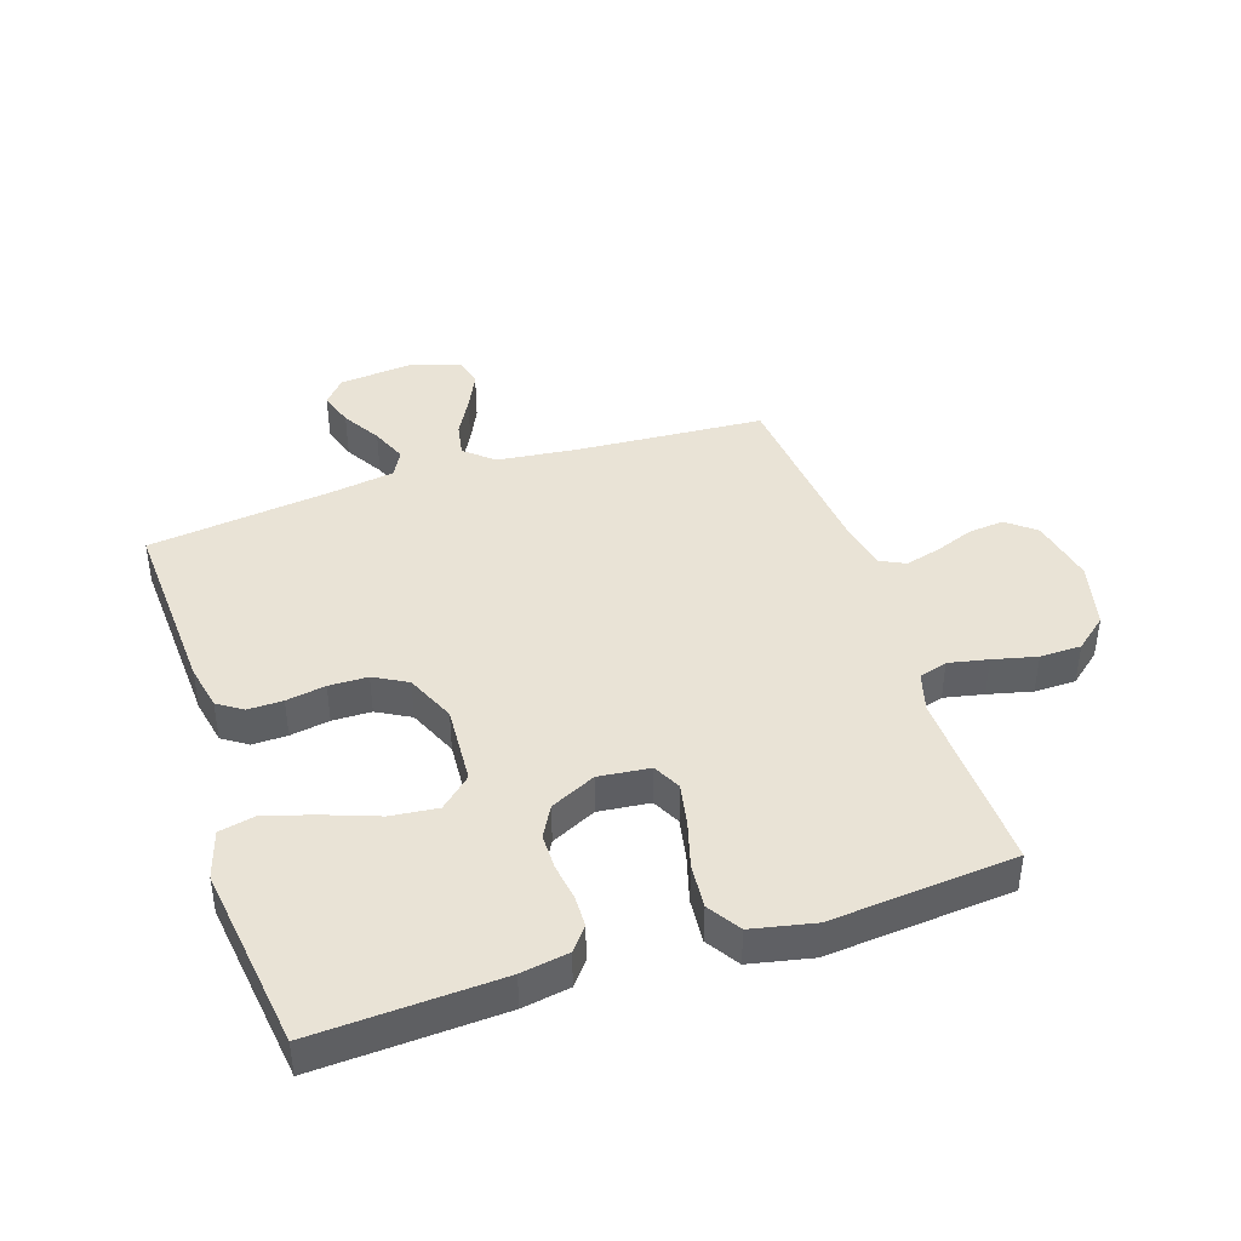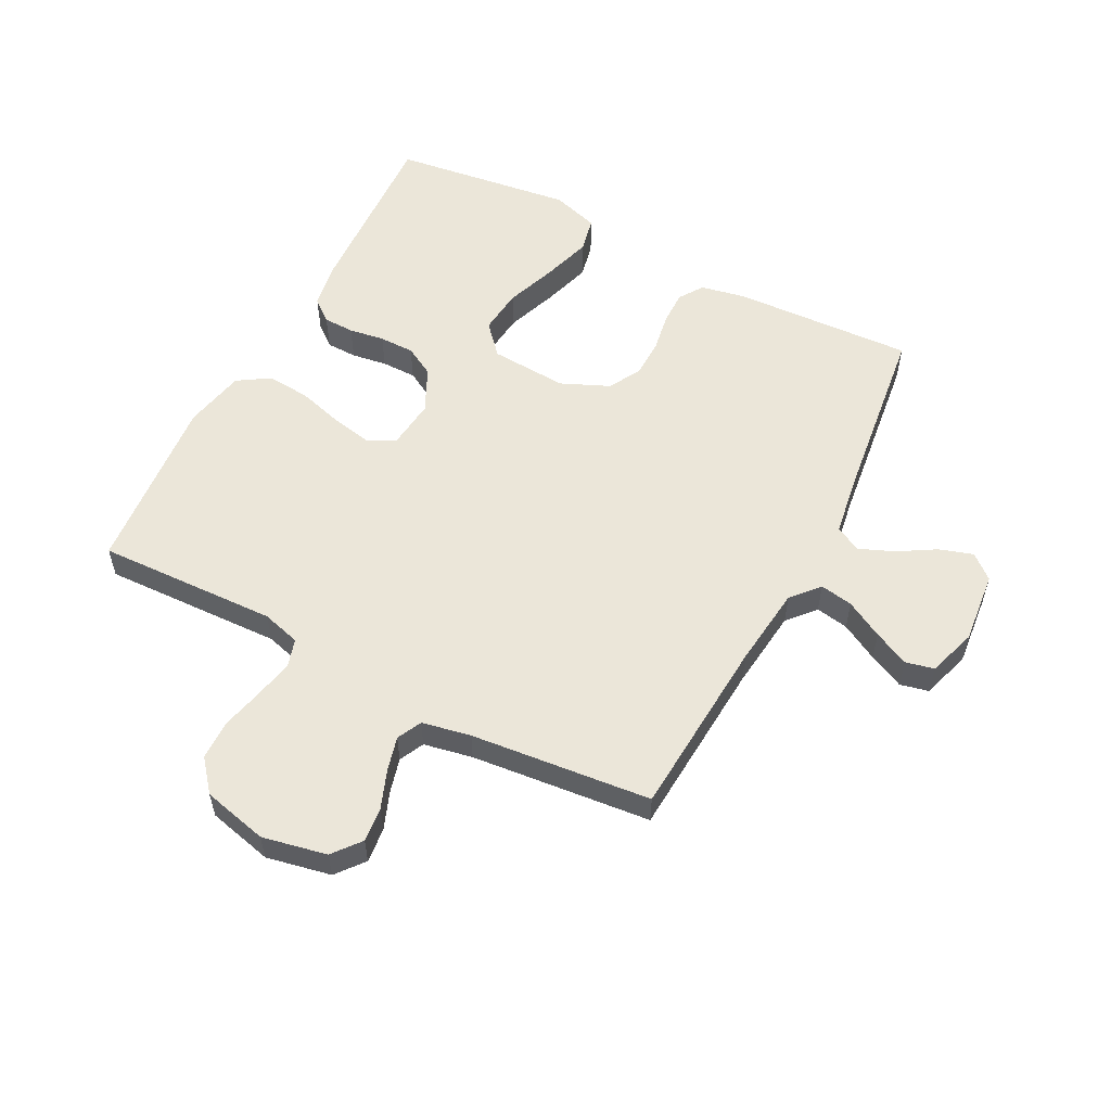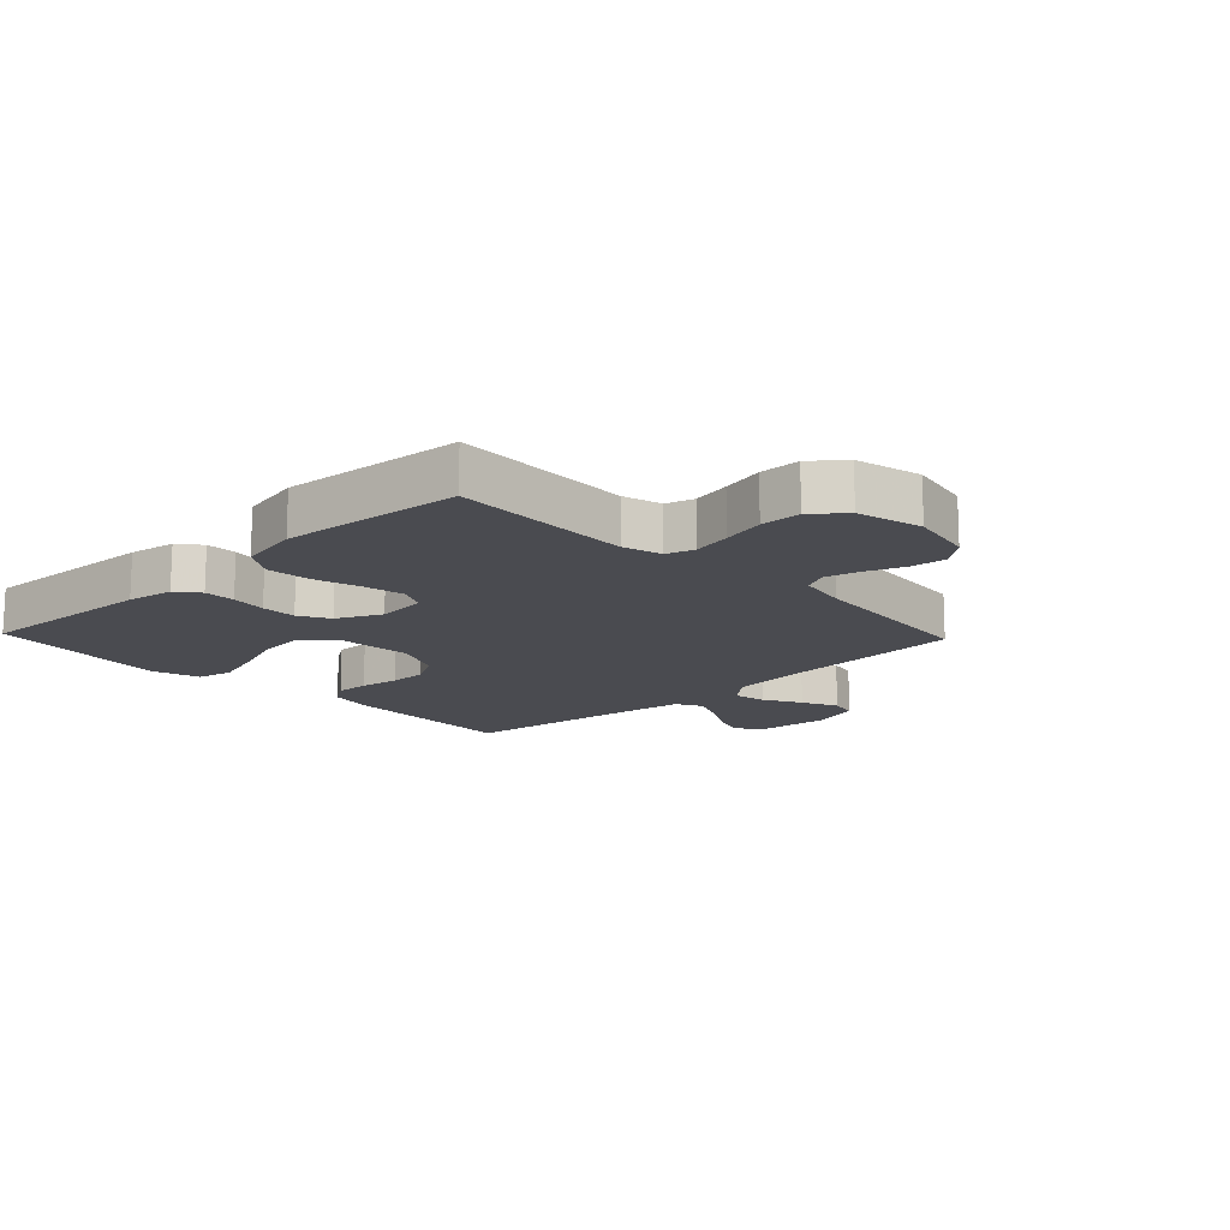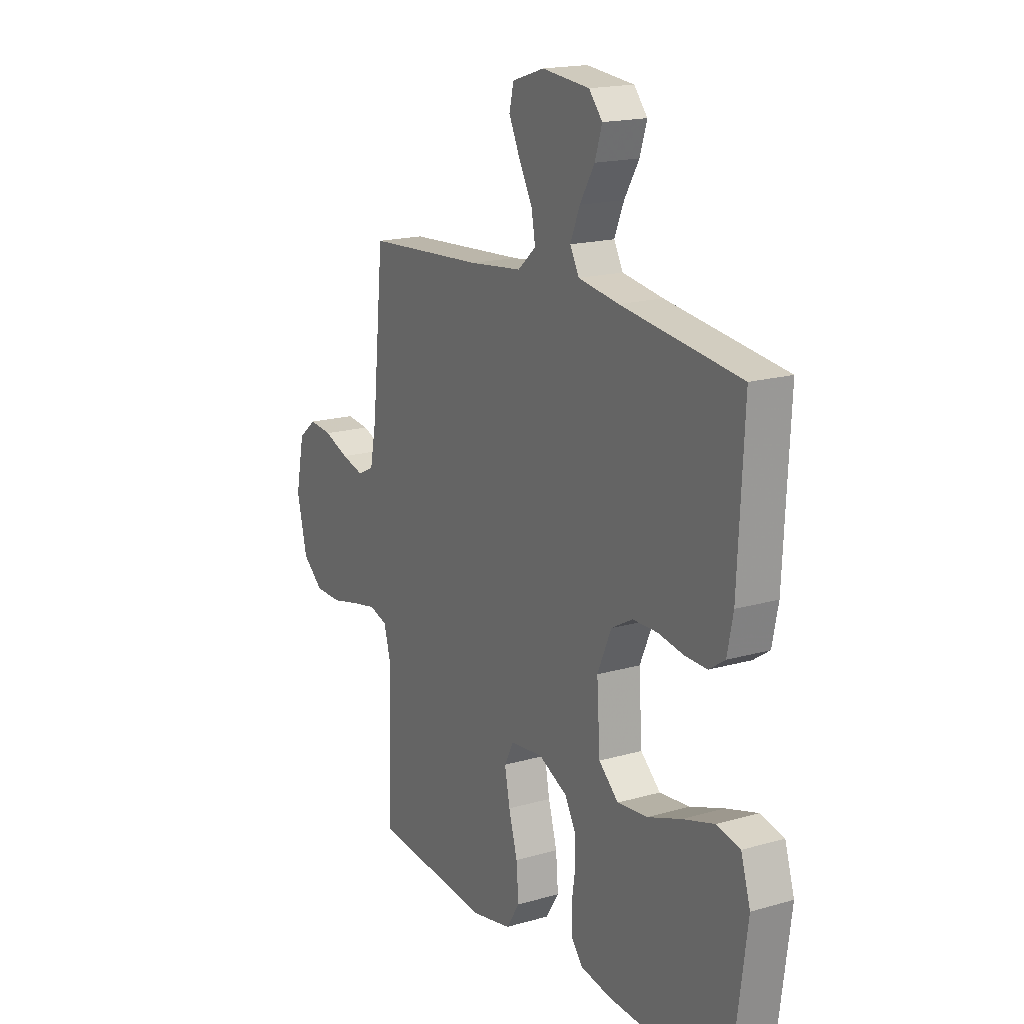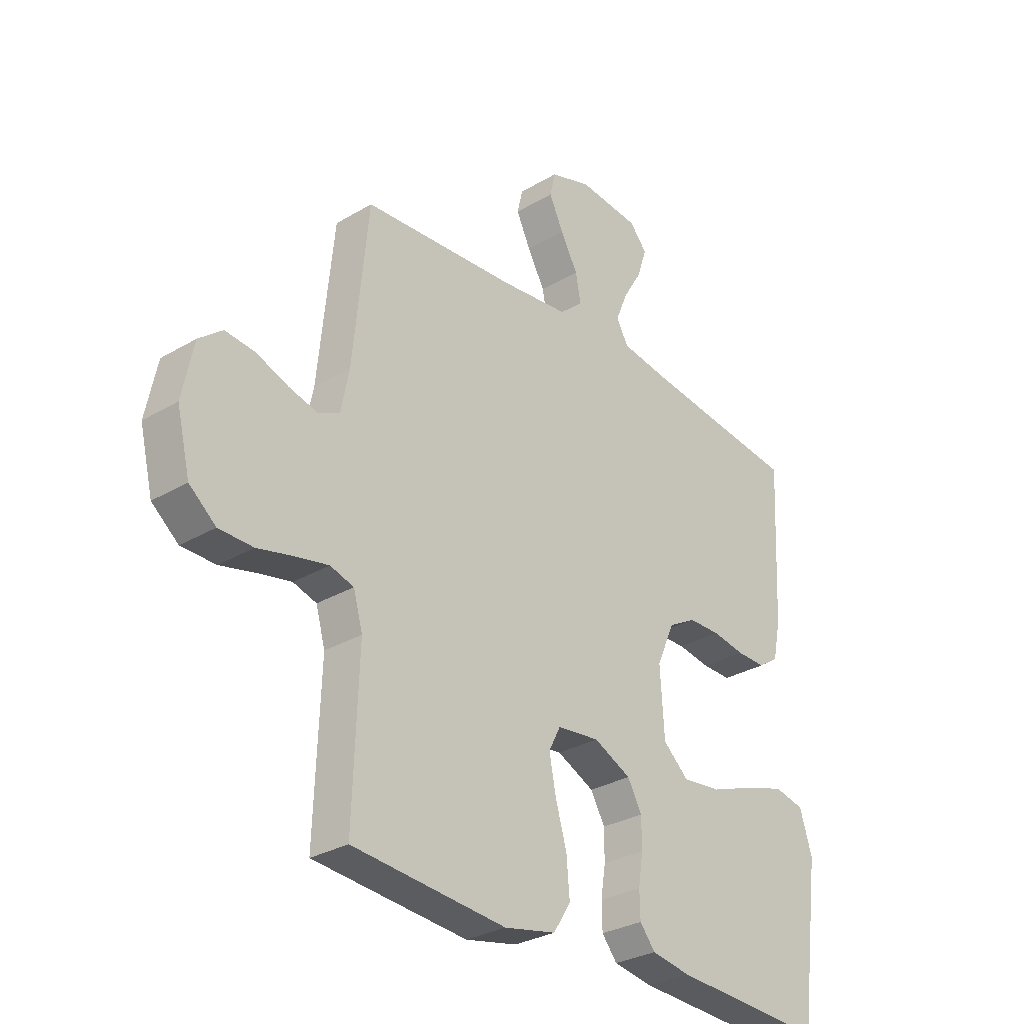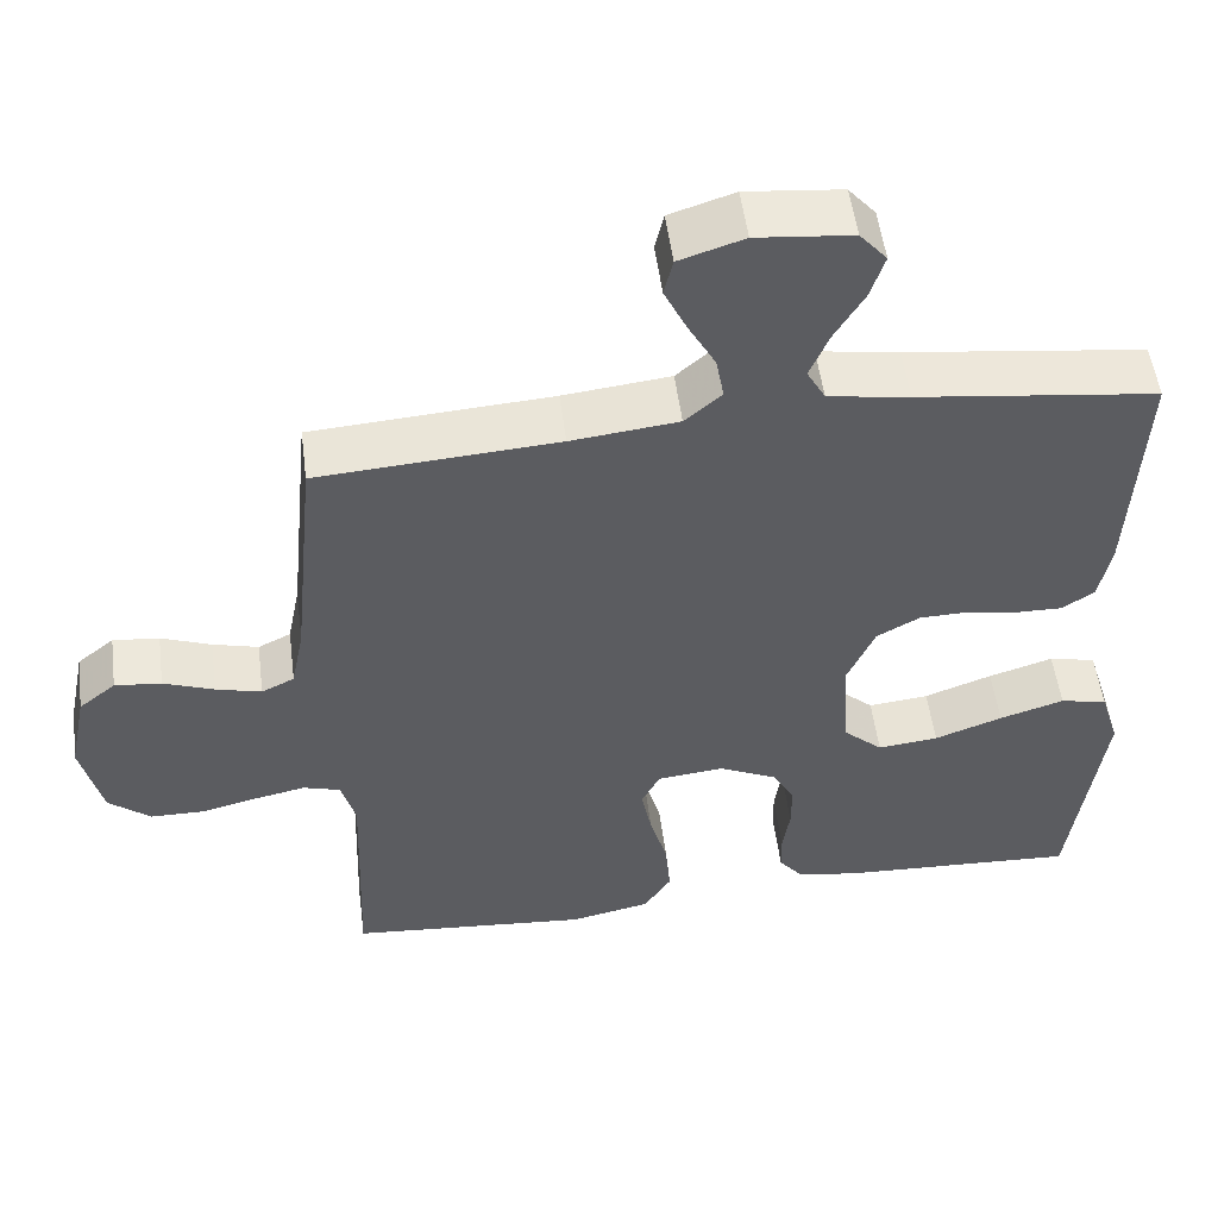
<metadata>
{"format":"obj","ext":"obj","renderer":"f3d","projection":"perspective","resolution":1024,"background":"white","views":[{"elev":42.1,"azim":161.8,"up":"+Y"},{"elev":56.0,"azim":-62.5,"up":"+Y"},{"elev":-14.6,"azim":-136.4,"up":"+Y"},{"elev":17.6,"azim":60.4,"up":"+Z"},{"elev":-29.9,"azim":-49.0,"up":"+Z"},{"elev":52.7,"azim":-7.4,"up":"+Z"}]}
</metadata>
<code>
v -0.5 0.07 0.5
v -0.2 0.07 0.52
v -0.066 0.07 0.535
v -0.02 0.07 0.575
v -0.03 0.07 0.63
v -0.064 0.07 0.692
v -0.092 0.07 0.751
v -0.081 0.07 0.798
v 0 0.07 0.824
v 0.12 0.07 0.812
v 0.154 0.07 0.772
v 0.136 0.07 0.716
v 0.099 0.07 0.654
v 0.075 0.07 0.596
v 0.098 0.07 0.554
v 0.2 0.07 0.538
v 0.5 0.07 0.5
v 0.485 0.07 0.2
v 0.47 0.07 0.126
v 0.43 0.07 0.099
v 0.373 0.07 0.1
v 0.309 0.07 0.111
v 0.246 0.07 0.11
v 0.192 0.07 0.08
v 0.157 0.07 0
v 0.165 0.07 -0.128
v 0.215 0.07 -0.173
v 0.291 0.07 -0.165
v 0.376 0.07 -0.134
v 0.457 0.07 -0.109
v 0.516 0.07 -0.122
v 0.54 0.07 -0.2
v 0.5 0.07 -0.5
v 0.2 0.07 -0.485
v 0.123 0.07 -0.472
v 0.093 0.07 -0.435
v 0.092 0.07 -0.384
v 0.101 0.07 -0.325
v 0.101 0.07 -0.267
v 0.073 0.07 -0.217
v 0 0.07 -0.182
v -0.083 0.07 -0.191
v -0.106 0.07 -0.236
v -0.093 0.07 -0.303
v -0.071 0.07 -0.38
v -0.065 0.07 -0.452
v -0.099 0.07 -0.505
v -0.2 0.07 -0.526
v -0.5 0.07 -0.5
v -0.489 0.07 -0.2
v -0.507 0.07 -0.136
v -0.553 0.07 -0.122
v -0.617 0.07 -0.135
v -0.688 0.07 -0.152
v -0.755 0.07 -0.151
v -0.807 0.07 -0.108
v -0.833 0.07 0
v -0.811 0.07 0.107
v -0.765 0.07 0.144
v -0.707 0.07 0.138
v -0.644 0.07 0.114
v -0.587 0.07 0.099
v -0.546 0.07 0.119
v -0.53 0.07 0.2
v -0.5 0 0.5
v -0.2 0 0.52
v -0.066 0 0.535
v -0.02 0 0.575
v -0.03 0 0.63
v -0.064 0 0.692
v -0.092 0 0.751
v -0.081 0 0.798
v 0 0 0.824
v 0.12 0 0.812
v 0.154 0 0.772
v 0.136 0 0.716
v 0.099 0 0.654
v 0.075 0 0.596
v 0.098 0 0.554
v 0.2 0 0.538
v 0.5 0 0.5
v 0.485 0 0.2
v 0.47 0 0.126
v 0.43 0 0.099
v 0.373 0 0.1
v 0.309 0 0.111
v 0.246 0 0.11
v 0.192 0 0.08
v 0.157 0 0
v 0.165 0 -0.128
v 0.215 0 -0.173
v 0.291 0 -0.165
v 0.376 0 -0.134
v 0.457 0 -0.109
v 0.516 0 -0.122
v 0.54 0 -0.2
v 0.5 0 -0.5
v 0.2 0 -0.485
v 0.123 0 -0.472
v 0.093 0 -0.435
v 0.092 0 -0.384
v 0.101 0 -0.325
v 0.101 0 -0.267
v 0.073 0 -0.217
v 0 0 -0.182
v -0.083 0 -0.191
v -0.106 0 -0.236
v -0.093 0 -0.303
v -0.071 0 -0.38
v -0.065 0 -0.452
v -0.099 0 -0.505
v -0.2 0 -0.526
v -0.5 0 -0.5
v -0.489 0 -0.2
v -0.507 0 -0.136
v -0.553 0 -0.122
v -0.617 0 -0.135
v -0.688 0 -0.152
v -0.755 0 -0.151
v -0.807 0 -0.108
v -0.833 0 0
v -0.811 0 0.107
v -0.765 0 0.144
v -0.707 0 0.138
v -0.644 0 0.114
v -0.587 0 0.099
v -0.546 0 0.119
v -0.53 0 0.2
f 58 59 60 61
f 58 61 62
f 57 58 62
f 56 57 62
f 53 54 55 56
f 52 53 56 62
f 51 52 62 63
f 47 48 49 50
f 44 45 46 47
f 43 44 47 50
f 42 43 50 51
f 35 36 37 38
f 35 38 39
f 34 35 39
f 33 34 39
f 32 33 39 40
f 28 29 30 31
f 28 31 32 40
f 19 20 21 22
f 19 22 23
f 16 17 18 19
f 15 16 19 23
f 14 15 23 24
f 10 11 12 13
f 10 13 14
f 9 10 14
f 5 6 7 8
f 5 8 9 14
f 64 1 2
f 64 2 3
f 63 64 3
f 41 42 51 63
f 41 63 3
f 40 41 3 4
f 27 28 40
f 26 27 40
f 25 26 40 4
f 14 24 25
f 4 5 14 25
f 125 124 123 122
f 126 125 122
f 126 122 121
f 126 121 120
f 120 119 118 117
f 126 120 117 116
f 127 126 116 115
f 114 113 112 111
f 111 110 109 108
f 114 111 108 107
f 115 114 107 106
f 102 101 100 99
f 103 102 99
f 103 99 98
f 103 98 97
f 104 103 97 96
f 95 94 93 92
f 104 96 95 92
f 86 85 84 83
f 87 86 83
f 83 82 81 80
f 87 83 80 79
f 88 87 79 78
f 77 76 75 74
f 78 77 74
f 78 74 73
f 72 71 70 69
f 78 73 72 69
f 66 65 128
f 67 66 128
f 67 128 127
f 127 115 106 105
f 67 127 105
f 68 67 105 104
f 104 92 91
f 104 91 90
f 68 104 90 89
f 89 88 78
f 89 78 69 68
f 1 65 66 2
f 2 66 67 3
f 3 67 68 4
f 4 68 69 5
f 5 69 70 6
f 6 70 71 7
f 7 71 72 8
f 8 72 73 9
f 9 73 74 10
f 10 74 75 11
f 11 75 76 12
f 12 76 77 13
f 13 77 78 14
f 14 78 79 15
f 15 79 80 16
f 16 80 81 17
f 17 81 82 18
f 18 82 83 19
f 19 83 84 20
f 20 84 85 21
f 21 85 86 22
f 22 86 87 23
f 23 87 88 24
f 24 88 89 25
f 25 89 90 26
f 26 90 91 27
f 27 91 92 28
f 28 92 93 29
f 29 93 94 30
f 30 94 95 31
f 31 95 96 32
f 32 96 97 33
f 33 97 98 34
f 34 98 99 35
f 35 99 100 36
f 36 100 101 37
f 37 101 102 38
f 38 102 103 39
f 39 103 104 40
f 40 104 105 41
f 41 105 106 42
f 42 106 107 43
f 43 107 108 44
f 44 108 109 45
f 45 109 110 46
f 46 110 111 47
f 47 111 112 48
f 48 112 113 49
f 49 113 114 50
f 50 114 115 51
f 51 115 116 52
f 52 116 117 53
f 53 117 118 54
f 54 118 119 55
f 55 119 120 56
f 56 120 121 57
f 57 121 122 58
f 58 122 123 59
f 59 123 124 60
f 60 124 125 61
f 61 125 126 62
f 62 126 127 63
f 63 127 128 64
f 64 128 65 1

</code>
